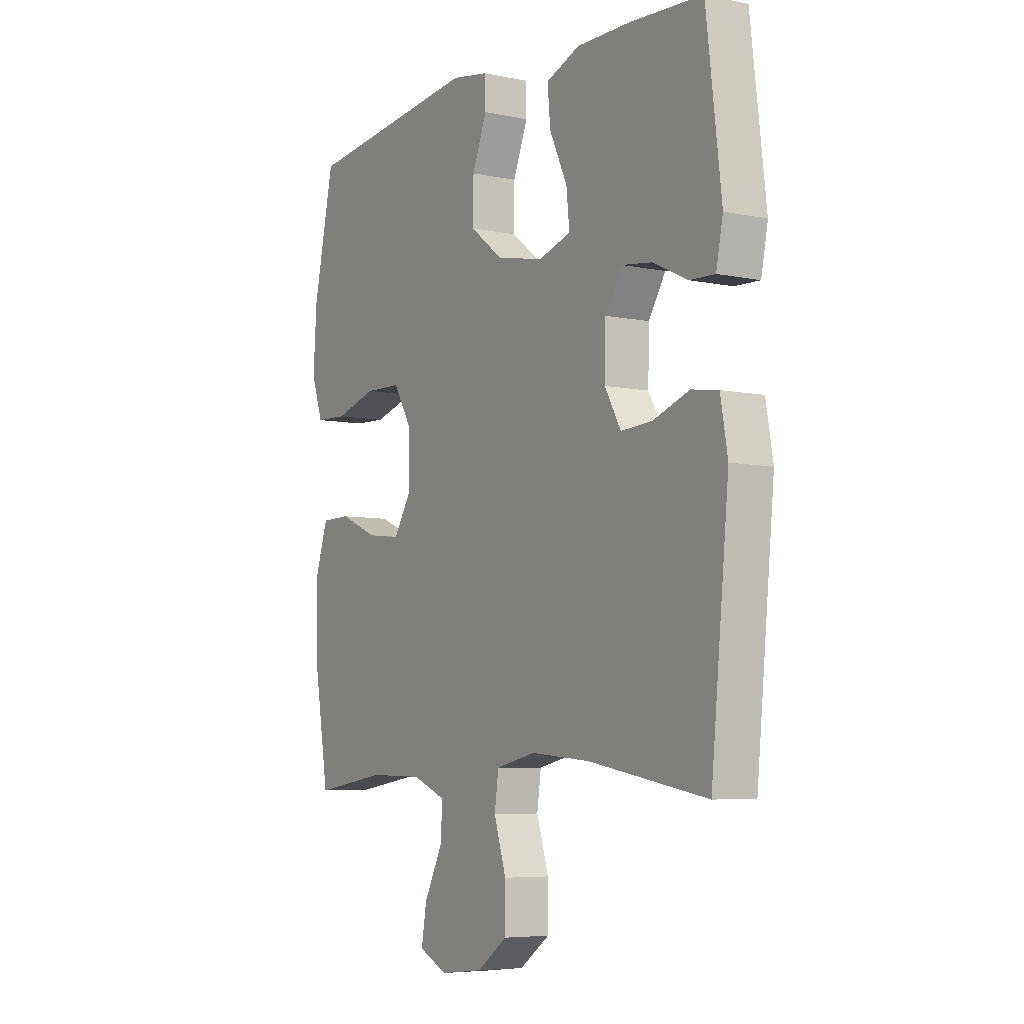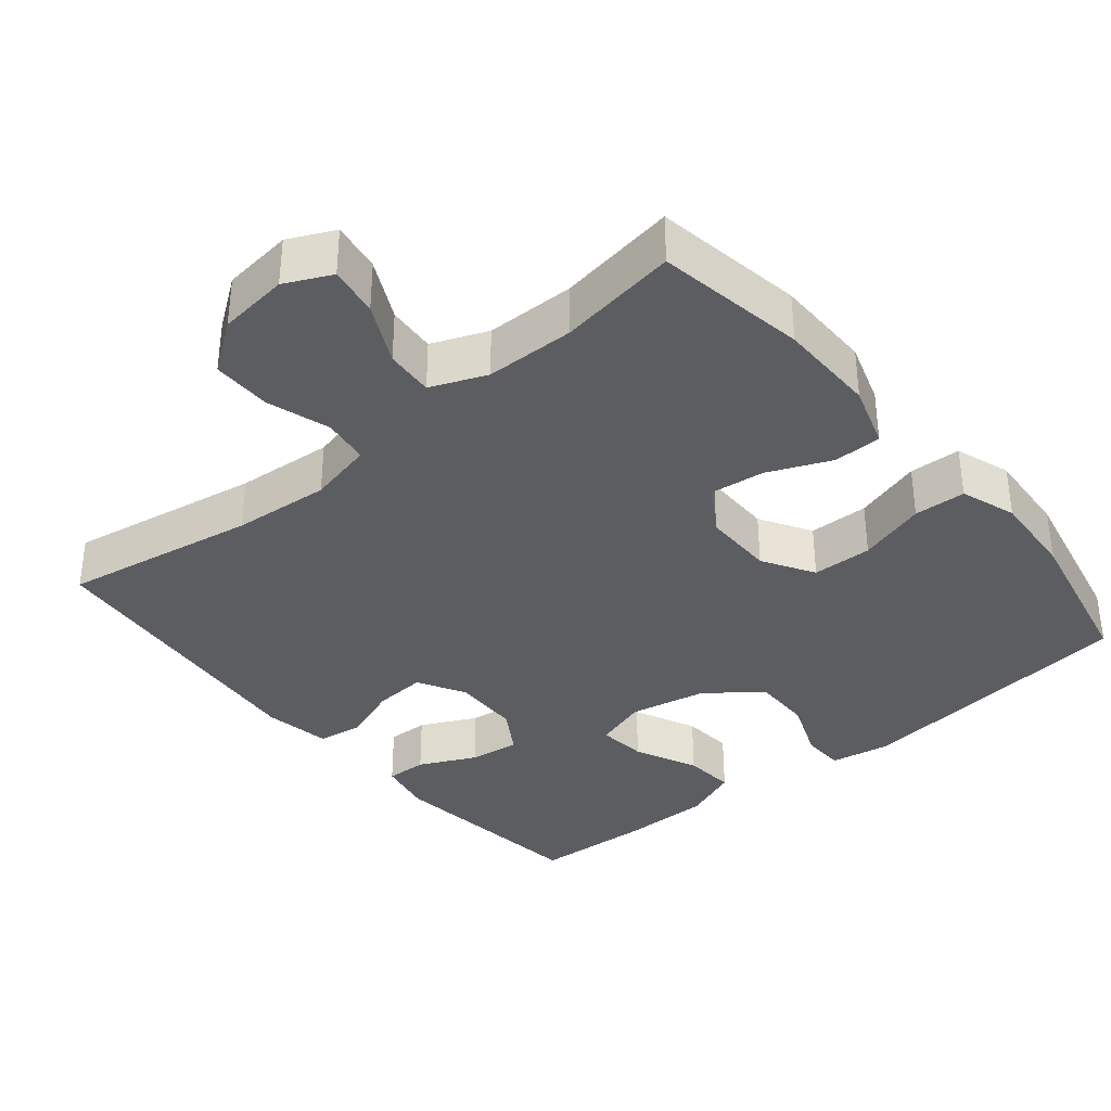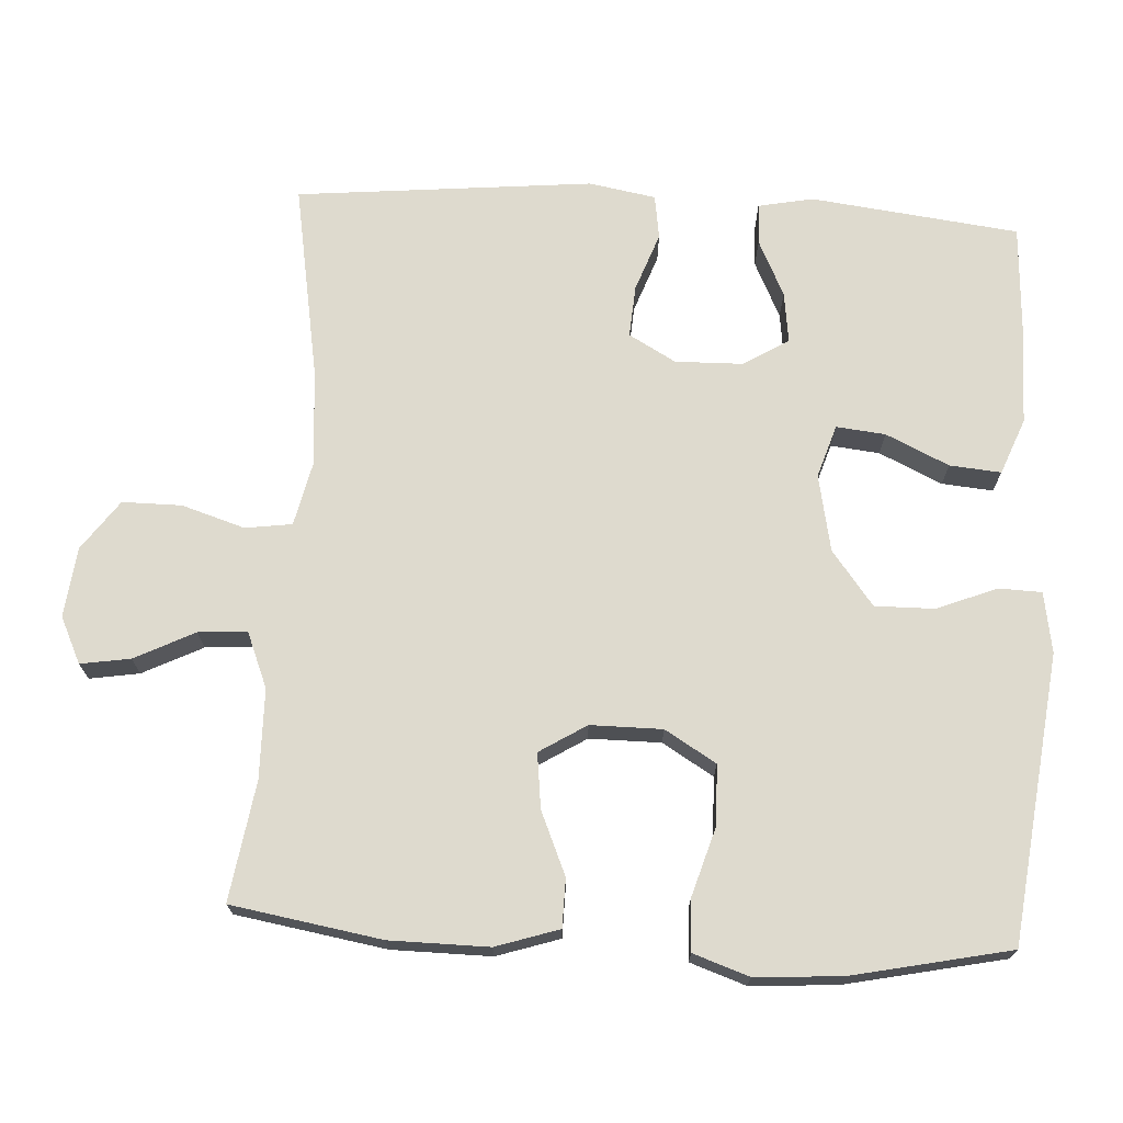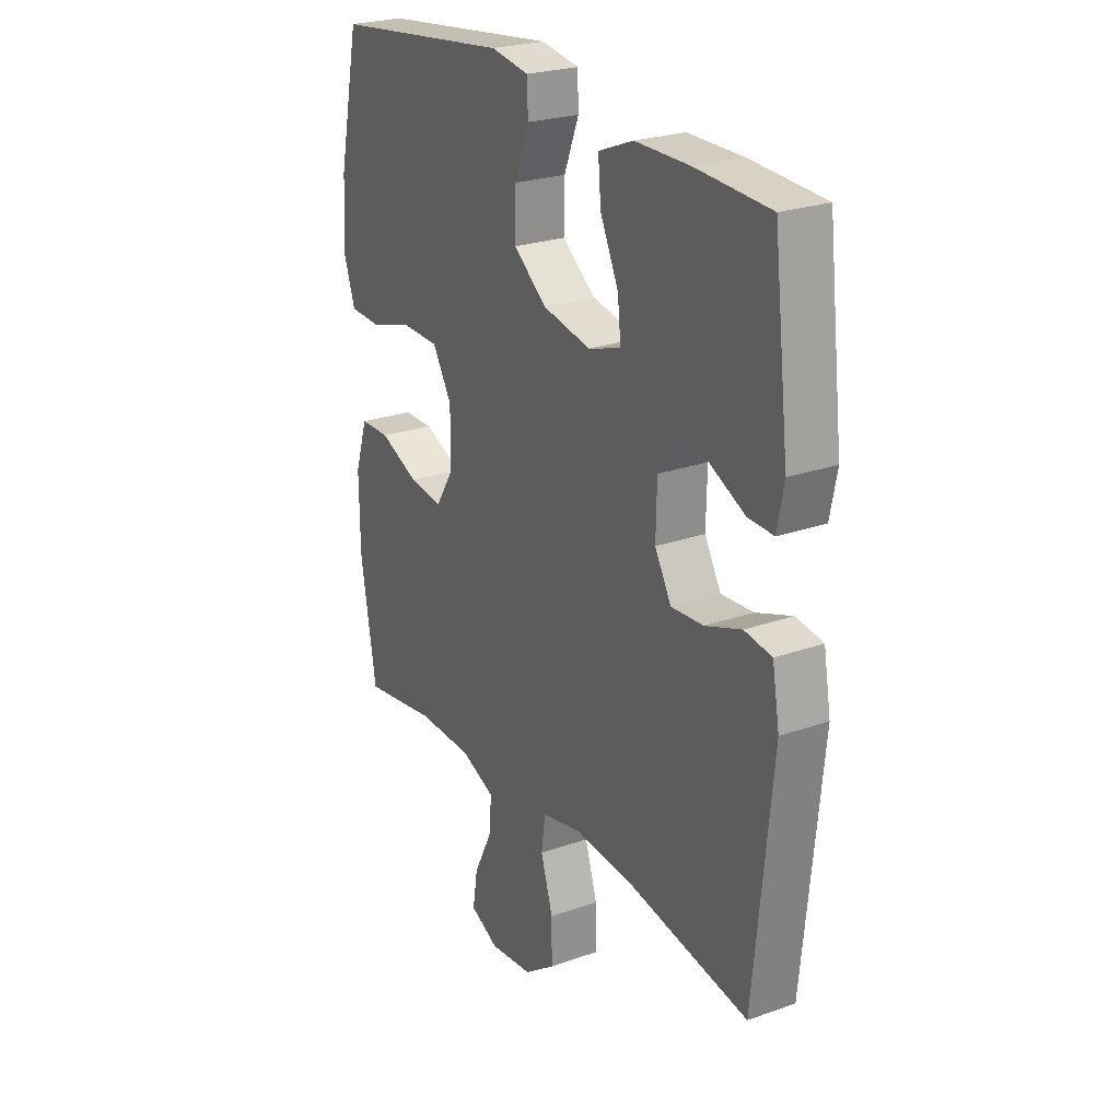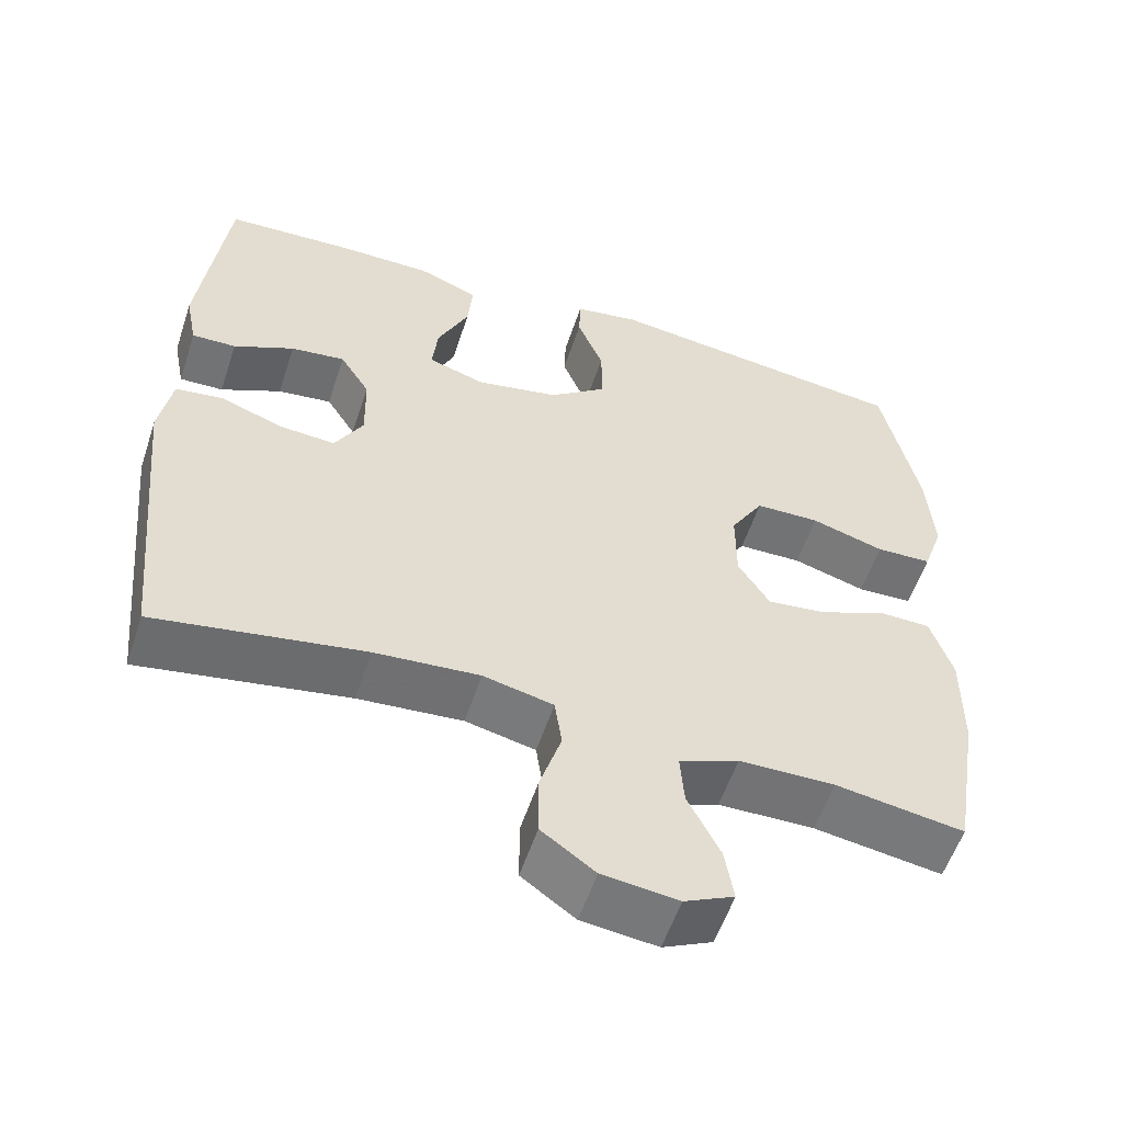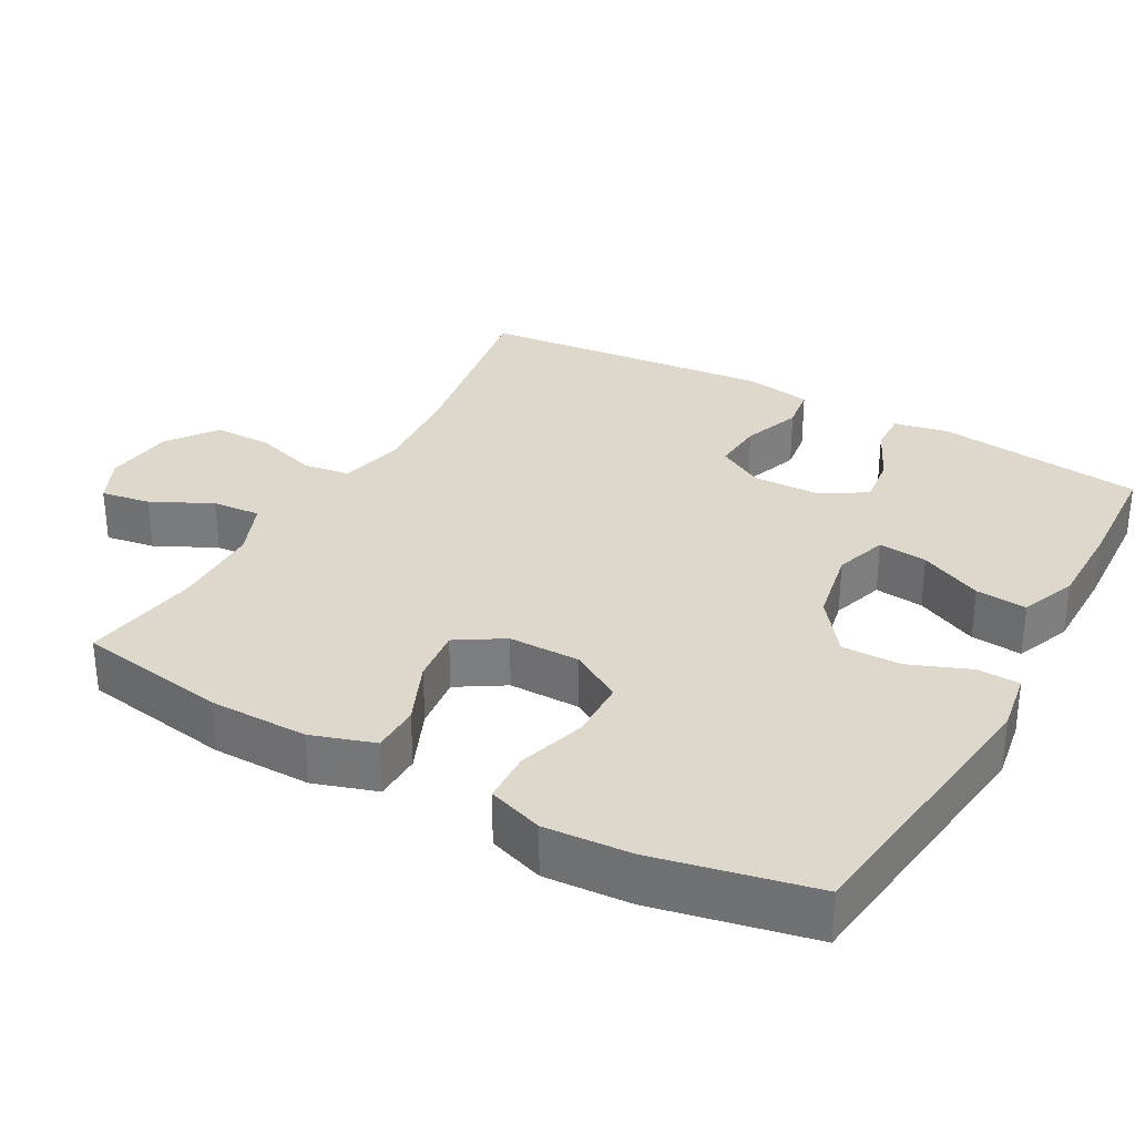
<metadata>
{"format":"obj","ext":"obj","renderer":"f3d","projection":"perspective","resolution":1024,"background":"white","views":[{"elev":-6.1,"azim":57.8,"up":"+Z"},{"elev":-35.9,"azim":-140.3,"up":"+Y"},{"elev":71.3,"azim":-86.7,"up":"+Y"},{"elev":24.6,"azim":59.9,"up":"+Z"},{"elev":-56.2,"azim":161.8,"up":"+Z"},{"elev":31.3,"azim":-60.8,"up":"+Y"}]}
</metadata>
<code>
v -0.5 0.07 -0.5
v -0.534 0.07 -0.295
v -0.535 0.07 -0.16
v -0.507 0.07 -0.074
v -0.441 0.07 -0.073
v -0.355 0.07 -0.11
v -0.28 0.07 -0.119
v -0.24 0.07 -0.055
v -0.24 0.07 0.043
v -0.282 0.07 0.113
v -0.364 0.07 0.115
v -0.457 0.07 0.087
v -0.528 0.07 0.09
v -0.554 0.07 0.166
v -0.546 0.07 0.284
v -0.5 0.07 0.5
v -0.108 0.07 0.547
v -0.025 0.07 0.533
v -0.023 0.07 0.475
v -0.056 0.07 0.392
v -0.057 0.07 0.311
v 0.017 0.07 0.254
v 0.122 0.07 0.233
v 0.194 0.07 0.256
v 0.187 0.07 0.323
v 0.147 0.07 0.409
v 0.141 0.07 0.479
v 0.217 0.07 0.509
v 0.338 0.07 0.509
v 0.5 0.07 0.5
v 0.534 0.07 0.216
v 0.519 0.07 0.141
v 0.463 0.07 0.143
v 0.386 0.07 0.18
v 0.317 0.07 0.189
v 0.279 0.07 0.128
v 0.277 0.07 0.035
v 0.313 0.07 -0.029
v 0.384 0.07 -0.024
v 0.464 0.07 0.005
v 0.524 0.07 -0.004
v 0.54 0.07 -0.095
v 0.5 0.07 -0.5
v 0.235 0.07 -0.454
v 0.102 0.07 -0.443
v 0.013 0.07 -0.463
v 0.004 0.07 -0.527
v 0.031 0.07 -0.613
v 0.031 0.07 -0.694
v -0.037 0.07 -0.743
v -0.133 0.07 -0.754
v -0.196 0.07 -0.724
v -0.185 0.07 -0.656
v -0.144 0.07 -0.574
v -0.139 0.07 -0.508
v -0.215 0.07 -0.477
v -0.337 0.07 -0.475
v -0.5 0 -0.5
v -0.534 0 -0.295
v -0.535 0 -0.16
v -0.507 0 -0.074
v -0.441 0 -0.073
v -0.355 0 -0.11
v -0.28 0 -0.119
v -0.24 0 -0.055
v -0.24 0 0.043
v -0.282 0 0.113
v -0.364 0 0.115
v -0.457 0 0.087
v -0.528 0 0.09
v -0.554 0 0.166
v -0.546 0 0.284
v -0.5 0 0.5
v -0.108 0 0.547
v -0.025 0 0.533
v -0.023 0 0.475
v -0.056 0 0.392
v -0.057 0 0.311
v 0.017 0 0.254
v 0.122 0 0.233
v 0.194 0 0.256
v 0.187 0 0.323
v 0.147 0 0.409
v 0.141 0 0.479
v 0.217 0 0.509
v 0.338 0 0.509
v 0.5 0 0.5
v 0.534 0 0.216
v 0.519 0 0.141
v 0.463 0 0.143
v 0.386 0 0.18
v 0.317 0 0.189
v 0.279 0 0.128
v 0.277 0 0.035
v 0.313 0 -0.029
v 0.384 0 -0.024
v 0.464 0 0.005
v 0.524 0 -0.004
v 0.54 0 -0.095
v 0.5 0 -0.5
v 0.235 0 -0.454
v 0.102 0 -0.443
v 0.013 0 -0.463
v 0.004 0 -0.527
v 0.031 0 -0.613
v 0.031 0 -0.694
v -0.037 0 -0.743
v -0.133 0 -0.754
v -0.196 0 -0.724
v -0.185 0 -0.656
v -0.144 0 -0.574
v -0.139 0 -0.508
v -0.215 0 -0.477
v -0.337 0 -0.475
f 51 52 53 54
f 51 54 55
f 50 51 55
f 47 48 49 50
f 46 47 50 55
f 41 42 43 44
f 39 40 41 44
f 38 39 44 45
f 37 38 45 46
f 31 32 33 34
f 31 34 35
f 30 31 35
f 29 30 35 36
f 25 26 27 28
f 24 25 28 29
f 17 18 19 20
f 17 20 21
f 16 17 21
f 15 16 21 22
f 11 12 13 14
f 10 11 14 15
f 3 4 5 6
f 3 6 7
f 57 1 2 3
f 56 57 3 7
f 36 37 46 55
f 24 29 36 55
f 23 24 55 56
f 10 15 22 23
f 9 10 23
f 8 9 23 56
f 7 8 56
f 111 110 109 108
f 112 111 108
f 112 108 107
f 107 106 105 104
f 112 107 104 103
f 101 100 99 98
f 101 98 97 96
f 102 101 96 95
f 103 102 95 94
f 91 90 89 88
f 92 91 88
f 92 88 87
f 93 92 87 86
f 85 84 83 82
f 86 85 82 81
f 77 76 75 74
f 78 77 74
f 78 74 73
f 79 78 73 72
f 71 70 69 68
f 72 71 68 67
f 63 62 61 60
f 64 63 60
f 60 59 58 114
f 64 60 114 113
f 112 103 94 93
f 112 93 86 81
f 113 112 81 80
f 80 79 72 67
f 80 67 66
f 113 80 66 65
f 113 65 64
f 1 58 59 2
f 2 59 60 3
f 3 60 61 4
f 4 61 62 5
f 5 62 63 6
f 6 63 64 7
f 7 64 65 8
f 8 65 66 9
f 9 66 67 10
f 10 67 68 11
f 11 68 69 12
f 12 69 70 13
f 13 70 71 14
f 14 71 72 15
f 15 72 73 16
f 16 73 74 17
f 17 74 75 18
f 18 75 76 19
f 19 76 77 20
f 20 77 78 21
f 21 78 79 22
f 22 79 80 23
f 23 80 81 24
f 24 81 82 25
f 25 82 83 26
f 26 83 84 27
f 27 84 85 28
f 28 85 86 29
f 29 86 87 30
f 30 87 88 31
f 31 88 89 32
f 32 89 90 33
f 33 90 91 34
f 34 91 92 35
f 35 92 93 36
f 36 93 94 37
f 37 94 95 38
f 38 95 96 39
f 39 96 97 40
f 40 97 98 41
f 41 98 99 42
f 42 99 100 43
f 43 100 101 44
f 44 101 102 45
f 45 102 103 46
f 46 103 104 47
f 47 104 105 48
f 48 105 106 49
f 49 106 107 50
f 50 107 108 51
f 51 108 109 52
f 52 109 110 53
f 53 110 111 54
f 54 111 112 55
f 55 112 113 56
f 56 113 114 57
f 57 114 58 1

</code>
